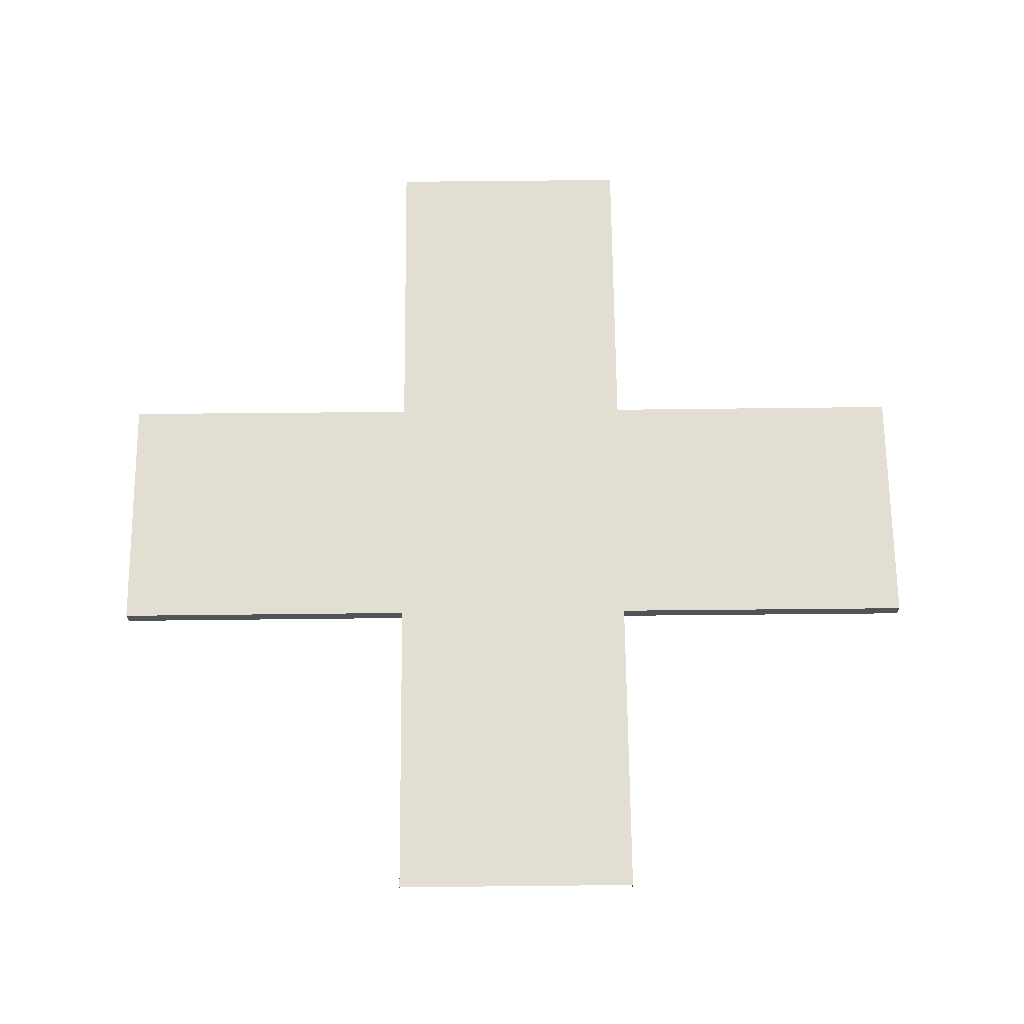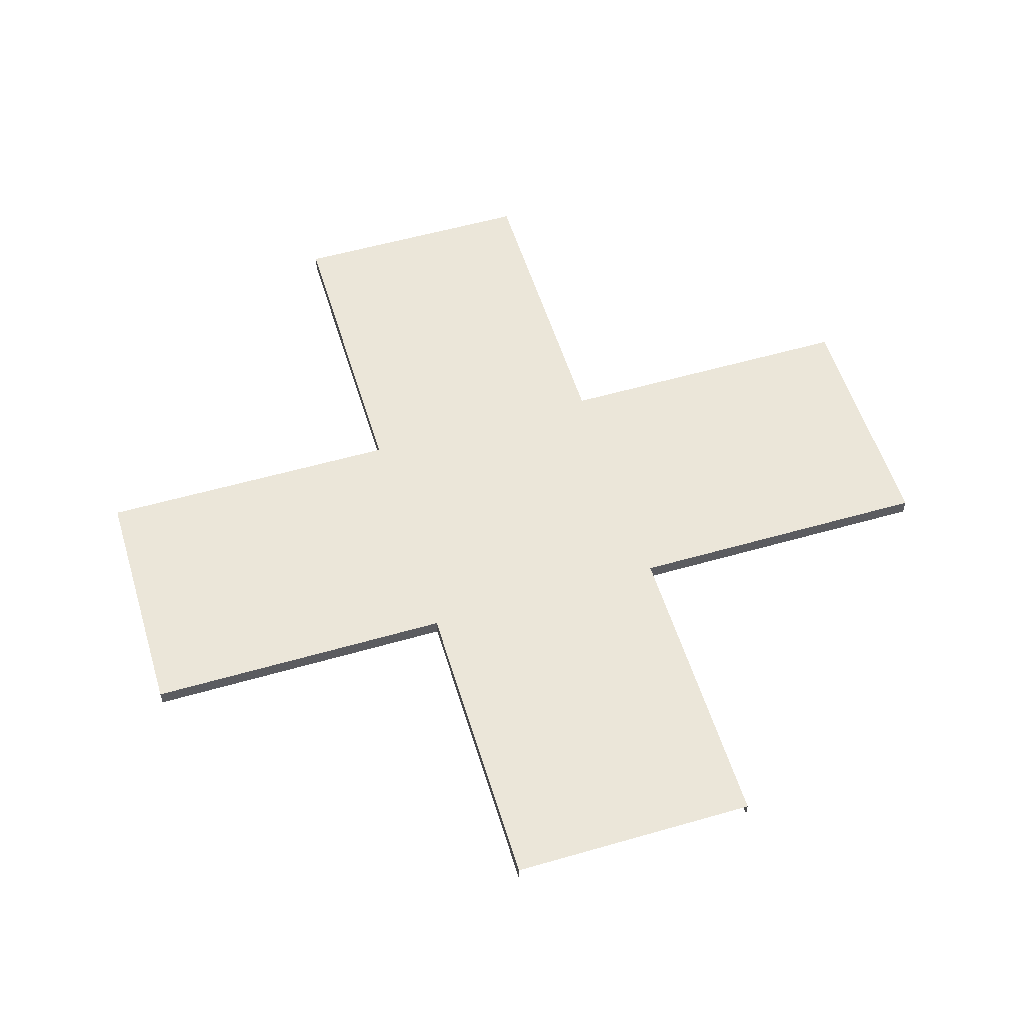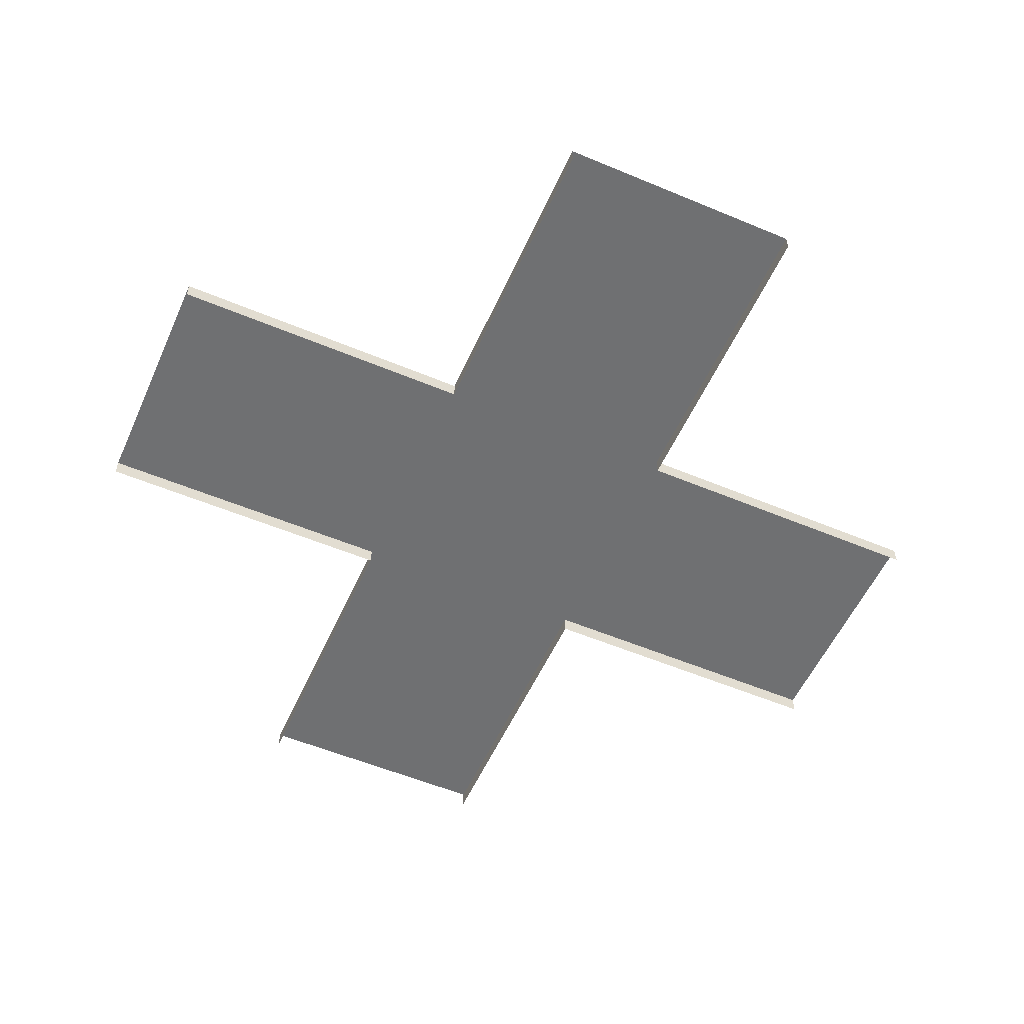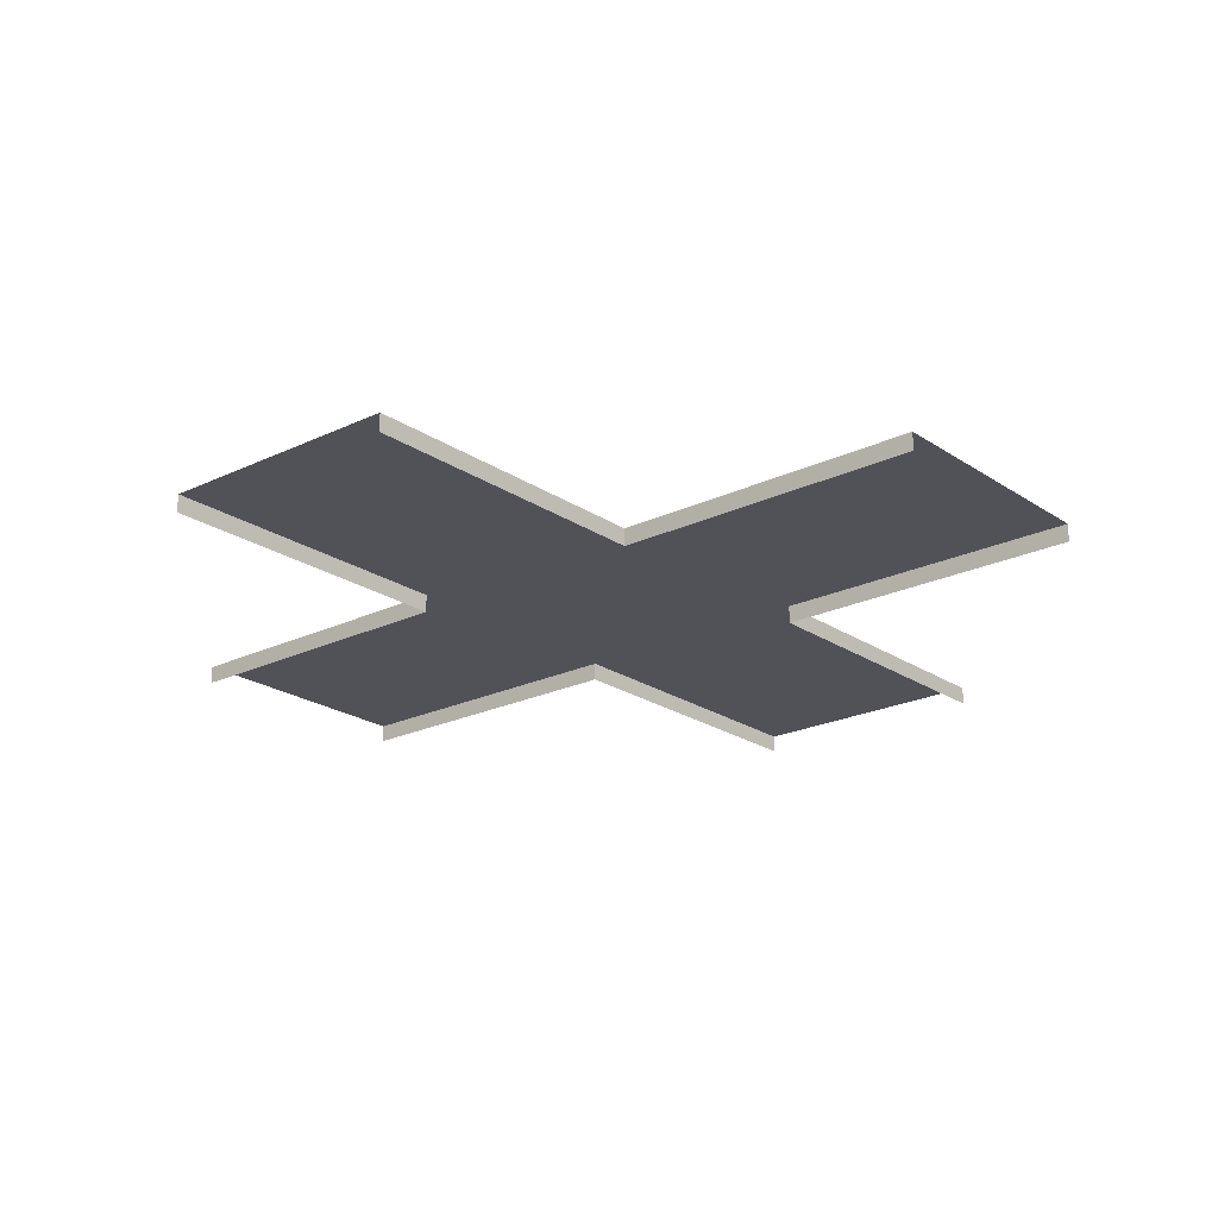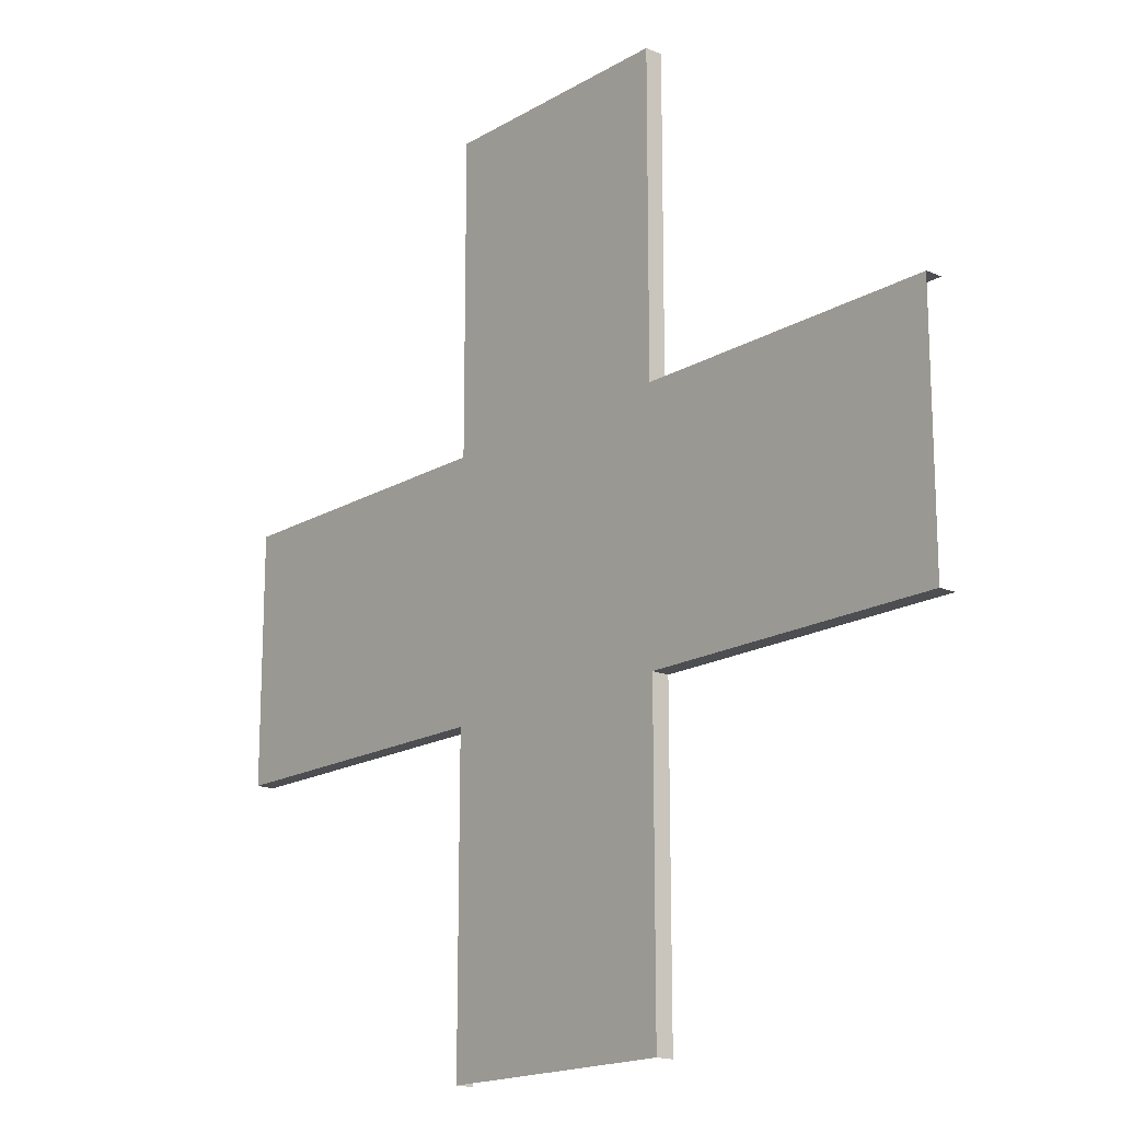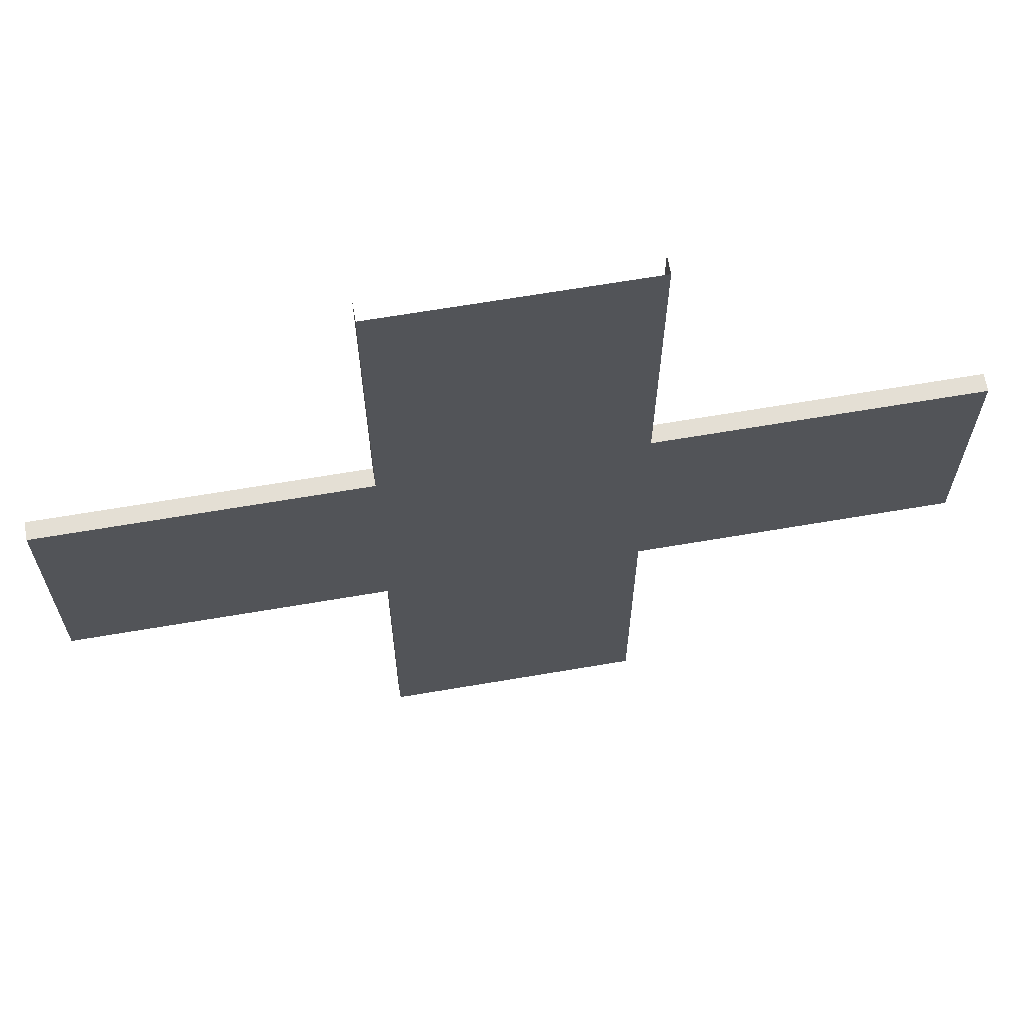
<metadata>
{"format":"obj","ext":"obj","renderer":"f3d","projection":"perspective","resolution":1024,"background":"white","views":[{"elev":67.9,"azim":-90.6,"up":"+Y"},{"elev":55.2,"azim":-106.9,"up":"+Y"},{"elev":-54.9,"azim":-113.9,"up":"+Y"},{"elev":-21.6,"azim":40.3,"up":"+Y"},{"elev":-17.2,"azim":-130.5,"up":"+Z"},{"elev":66.3,"azim":170.3,"up":"+Z"}]}
</metadata>
<code>
v  1.392 -0.09869 1.398
v  1.392 0.0961 1.398
v  1.397 0.0961 4.87
v  1.397 -0.09869 4.87
v  1.105 0.0961 1.398
v  1.106 0.0961 4.87
v  -1.397 -0.09869 1.398
v  -1.399 -0.09869 4.87
v  -1.399 0.0961 4.87
v  -1.397 0.0961 1.398
v  -0.001427 0.0961 1.398
v  -1.059 0.0961 1.398
v  -1.06 0.0961 4.87
v  -0.001427 0.0961 4.87
v  1.05 0.0961 4.87
v  1.048 0.0961 1.398
v  -1.104 0.0961 1.398
v  -1.105 0.0961 4.87
v  -1.397 -0.09869 -1.398
v  -1.397 0.0961 -1.398
v  -1.399 0.0961 -4.87
v  -1.399 -0.09869 -4.87
v  -1.109 0.0961 -1.398
v  -1.116 0.0961 -4.87
v  1.392 -0.09869 -1.398
v  1.397 -0.09869 -4.87
v  1.397 0.0961 -4.87
v  1.392 0.0961 -1.398
v  -0.001423 0.0961 -1.398
v  1.05 0.0961 -1.398
v  1.054 0.0961 -4.87
v  -0.001423 0.0961 -4.87
v  1.107 0.0961 -1.398
v  1.111 0.0961 -4.87
v  -1.071 0.0961 -4.87
v  -1.064 0.0961 -1.398
v  -2.797 0.0961 1.398
v  -2.797 -0.09869 1.398
v  -1.396 0.0961 1.063
v  -2.797 0.0961 1.063
v  -2.797 -0.09869 -1.398
v  -2.797 0.0961 -1.398
v  -1.394 0.0961 0
v  -1.396 0.0961 -1.05
v  -2.797 0.0961 -1.05
v  -2.797 0.0961 0
v  -4.872 0.0961 1.398
v  -4.872 -0.09869 1.398
v  -4.872 0.0961 1.063
v  -4.872 -0.09869 -1.398
v  -4.872 0.0961 -1.398
v  -4.872 0.0961 -1.05
v  -4.872 0.0961 0
v  2.795 -0.09869 -1.398
v  2.795 0.0961 -1.398
v  4.872 0.0961 -1.398
v  4.872 -0.09869 -1.398
v  2.795 0.0961 0
v  4.872 0.0961 0
v  4.872 0.0961 -1.05
v  2.795 0.0961 -1.05
v  2.795 -0.09869 1.398
v  4.872 -0.09869 1.398
v  4.872 0.0961 1.398
v  2.795 0.0961 1.398
v  2.795 0.0961 1.063
v  4.872 0.0961 1.063
v  -1.103 0.0961 1.063
v  -1.103 0.0961 0
v  -1.108 0.0961 -1.05
v  1.391 0.0961 1.063
v  1.391 0.0961 -1.05
v  1.388 0.0961 0
v  1.104 0.0961 1.063
v  1.106 0.0961 -1.05
v  1.103 0.0961 0
v  -0.001343 0.0961 1.063
v  1.048 0.0961 1.063
v  -0.001072 0.0961 -7.629e-06
v  -0.001335 0.0961 -1.05
v  -1.063 0.0961 -1.05
v  -1.058 0.0961 0
v  1.046 0.0961 0
v  1.049 0.0961 -1.05
v  -1.059 0.0961 1.063
g path_cross_mesh
f 1 2 3 4
f 5 6 3 2
f 7 8 9 10
f 11 12 13 14
f 11 14 15 16
f 17 10 9 18
f 19 20 21 22
f 23 24 21 20
f 25 26 27 28
f 29 30 31 32
f 33 28 27 34
f 29 32 35 36
f 7 10 37 38
f 39 40 37 10
f 19 41 42 20
f 43 44 45 46
f 38 37 47 48
f 40 49 47 37
f 41 50 51 42
f 46 45 52 53
f 54 55 56 57
f 58 59 60 61
f 62 63 64 65
f 66 65 64 67
f 68 39 10 17
f 69 70 44 43
f 62 65 2 1
f 66 71 2 65
f 58 61 72 73
f 54 25 28 55
f 71 74 5 2
f 73 72 75 76
f 77 11 16 78
f 79 80 81 82
f 79 83 84 80
f 77 85 12 11
f 16 15 6 5
f 78 16 5 74
f 84 83 76 75
f 31 30 33 34
f 36 35 24 23
f 82 81 70 69
f 12 85 68 17
f 13 12 17 18
f 61 60 56 55
f 72 61 55 28
f 75 72 28 33
f 30 84 75 33
f 80 84 30 29
f 81 80 29 36
f 70 81 36 23
f 44 70 23 20
f 45 44 20 42
f 52 45 42 51
f 58 66 67 59
f 58 73 71 66
f 73 76 74 71
f 83 78 74 76
f 79 77 78 83
f 79 82 85 77
f 68 85 82 69
f 69 43 39 68
f 43 46 40 39
f 46 53 49 40

</code>
